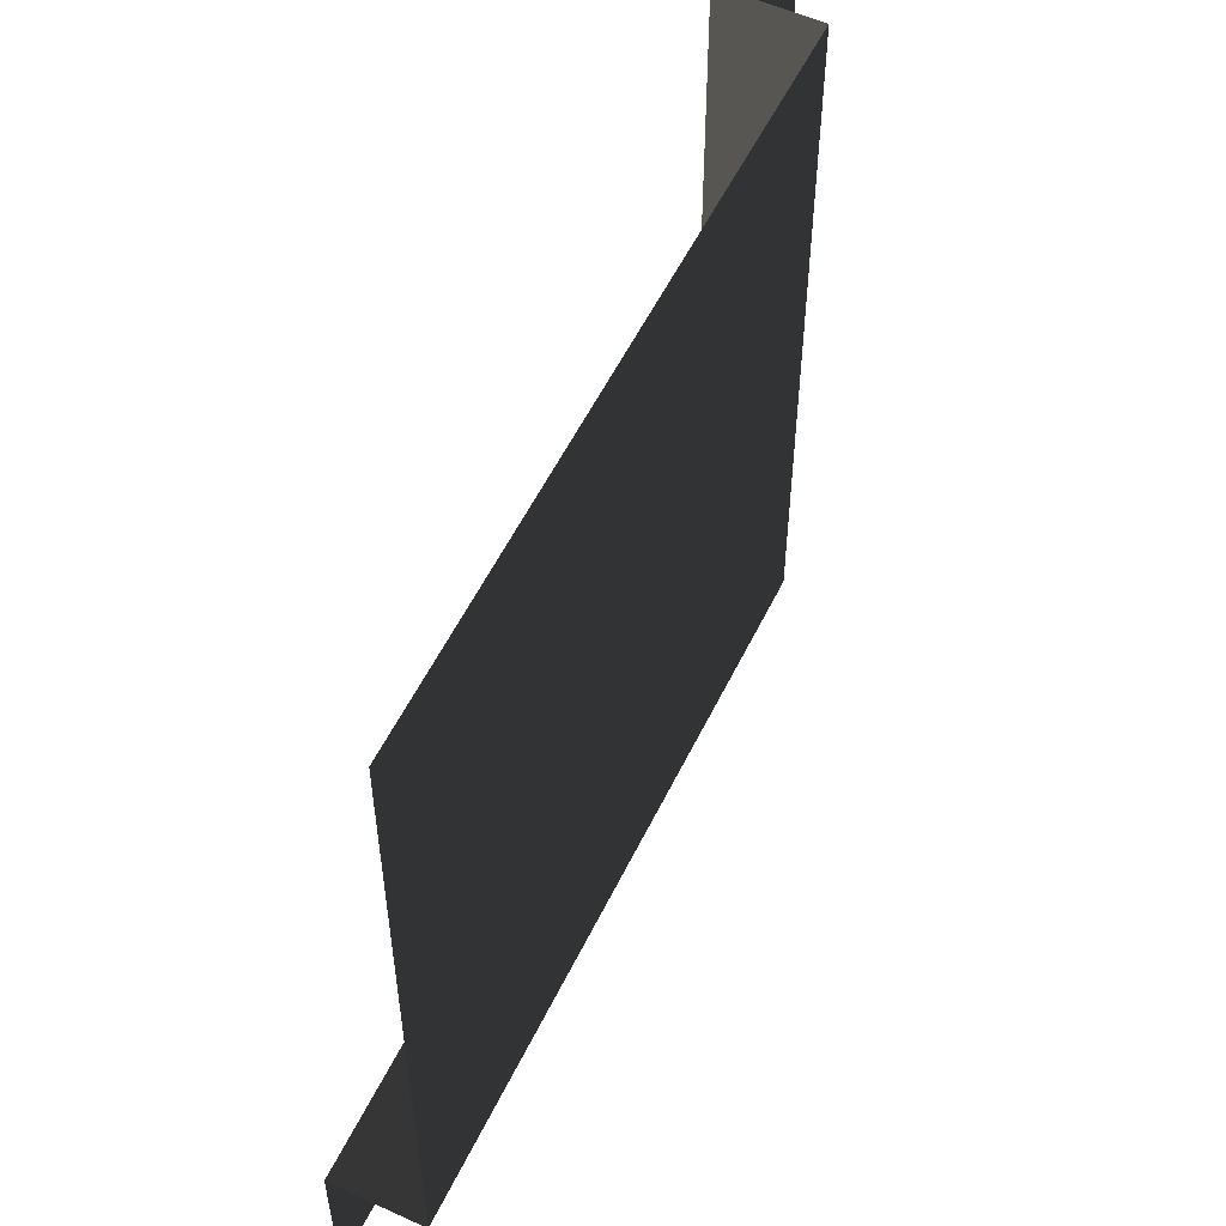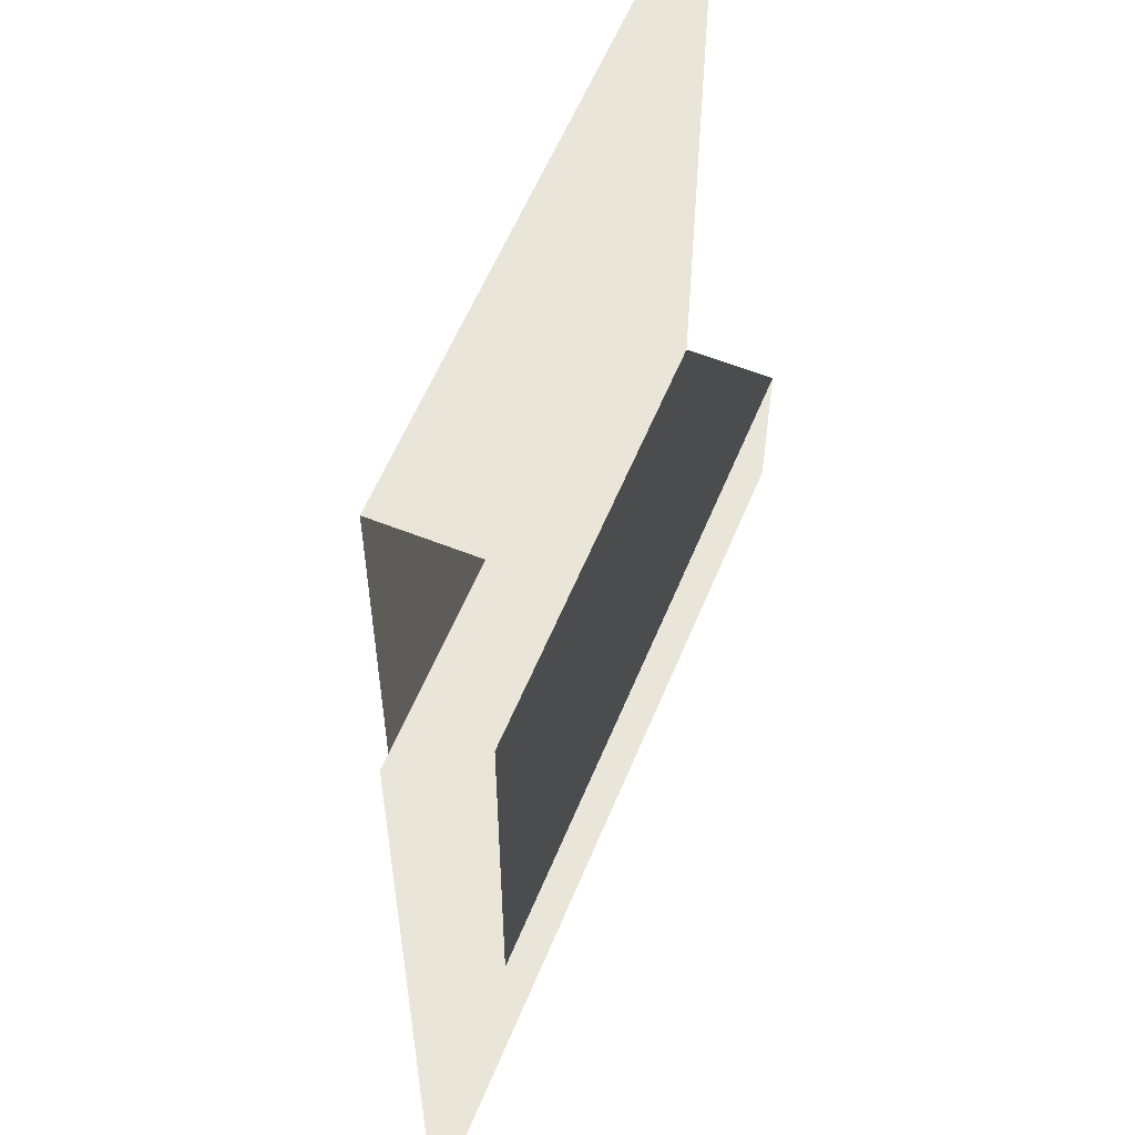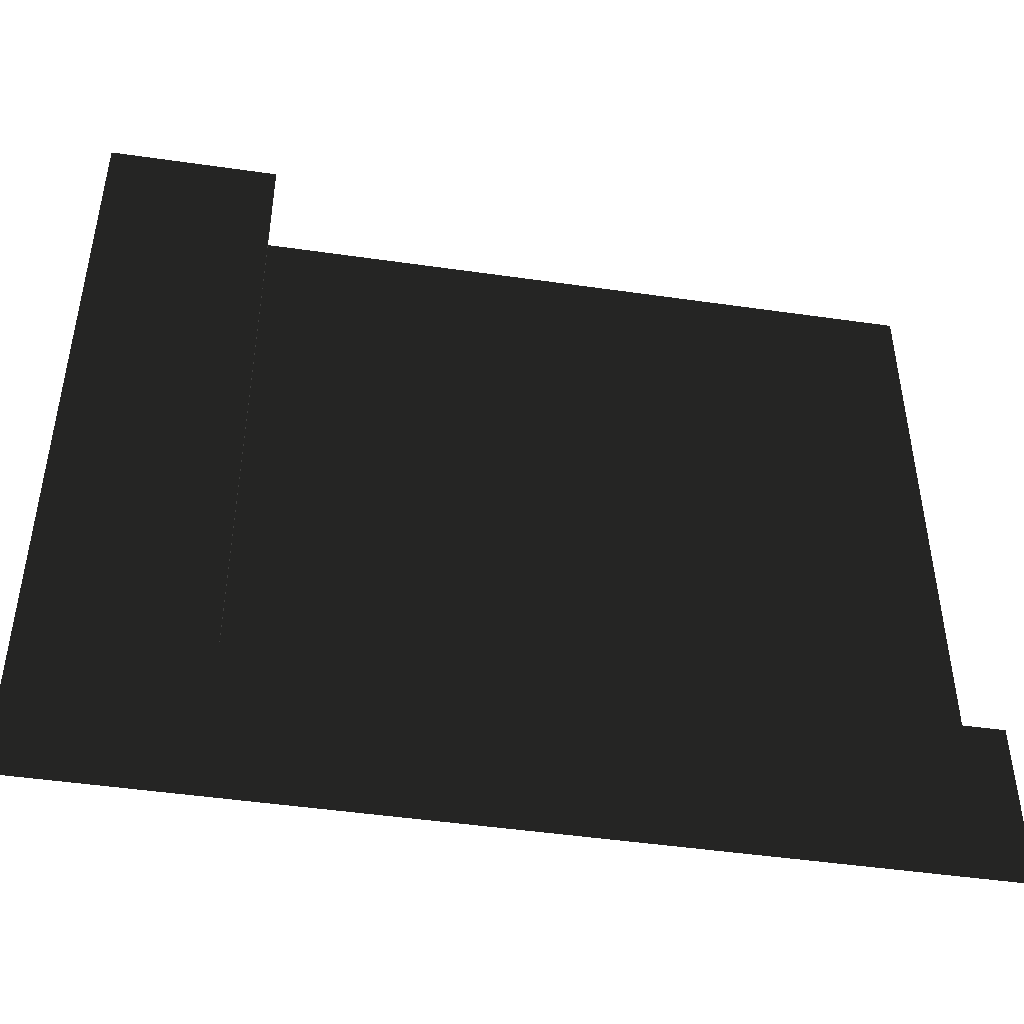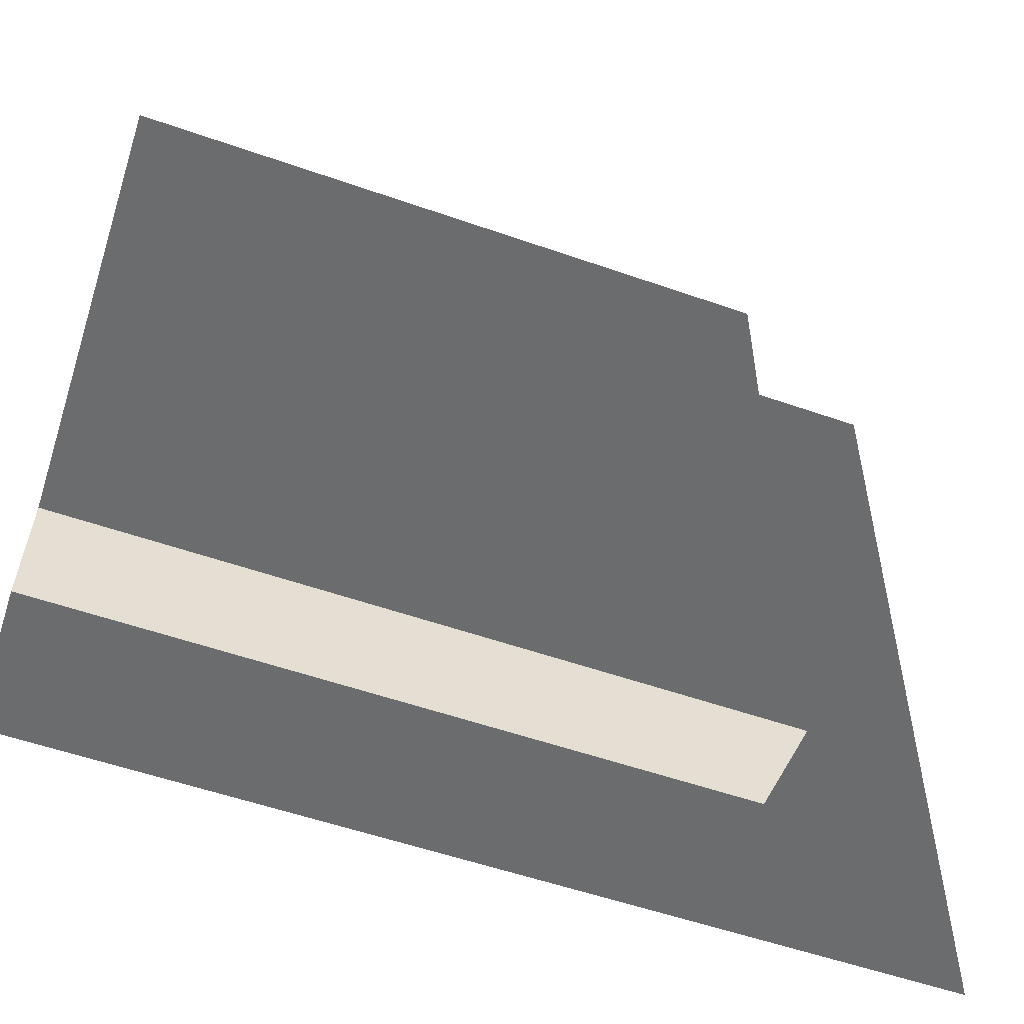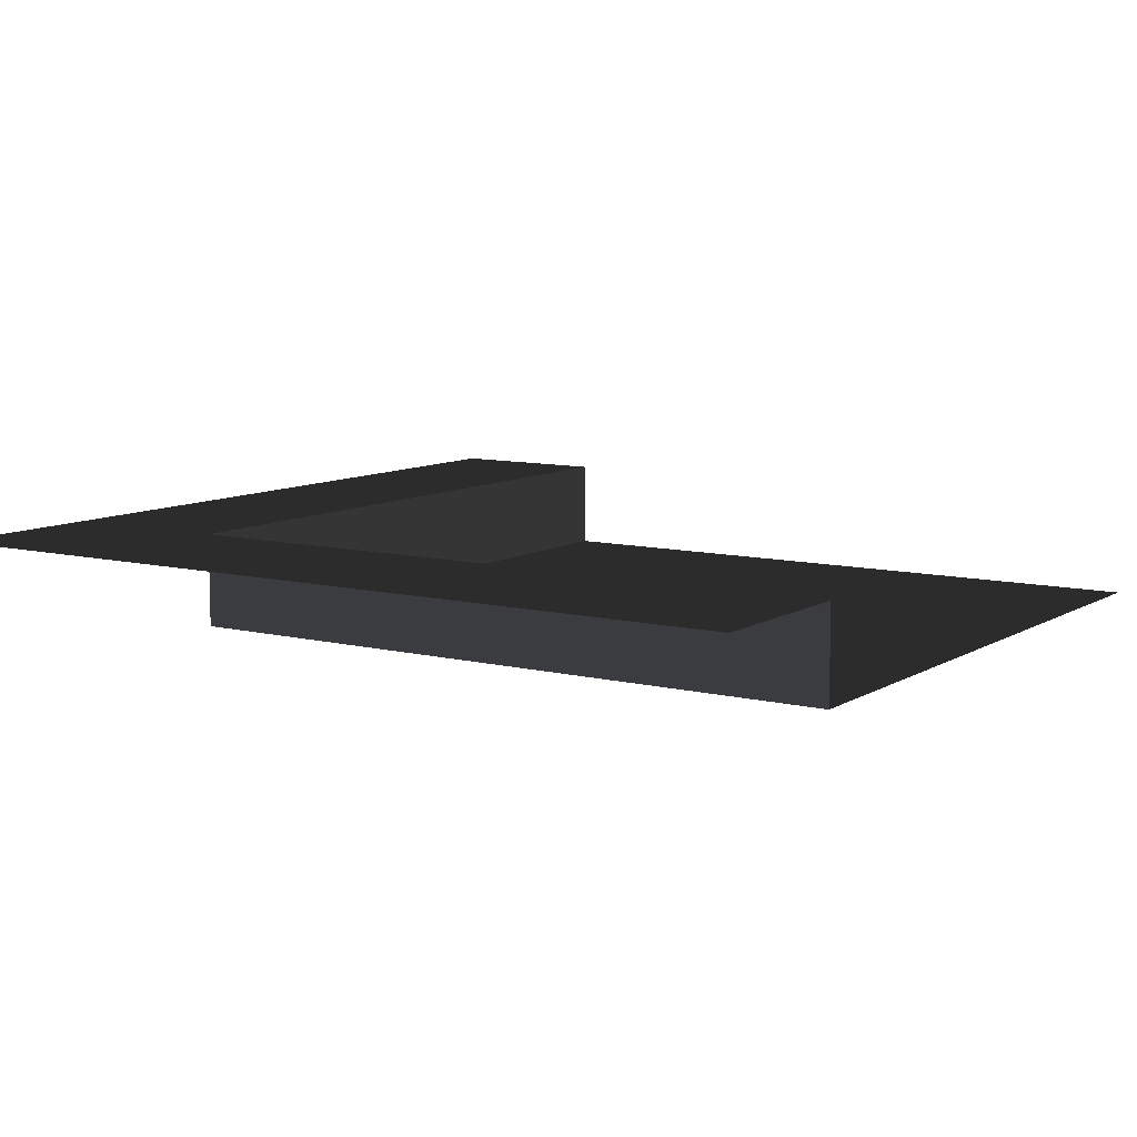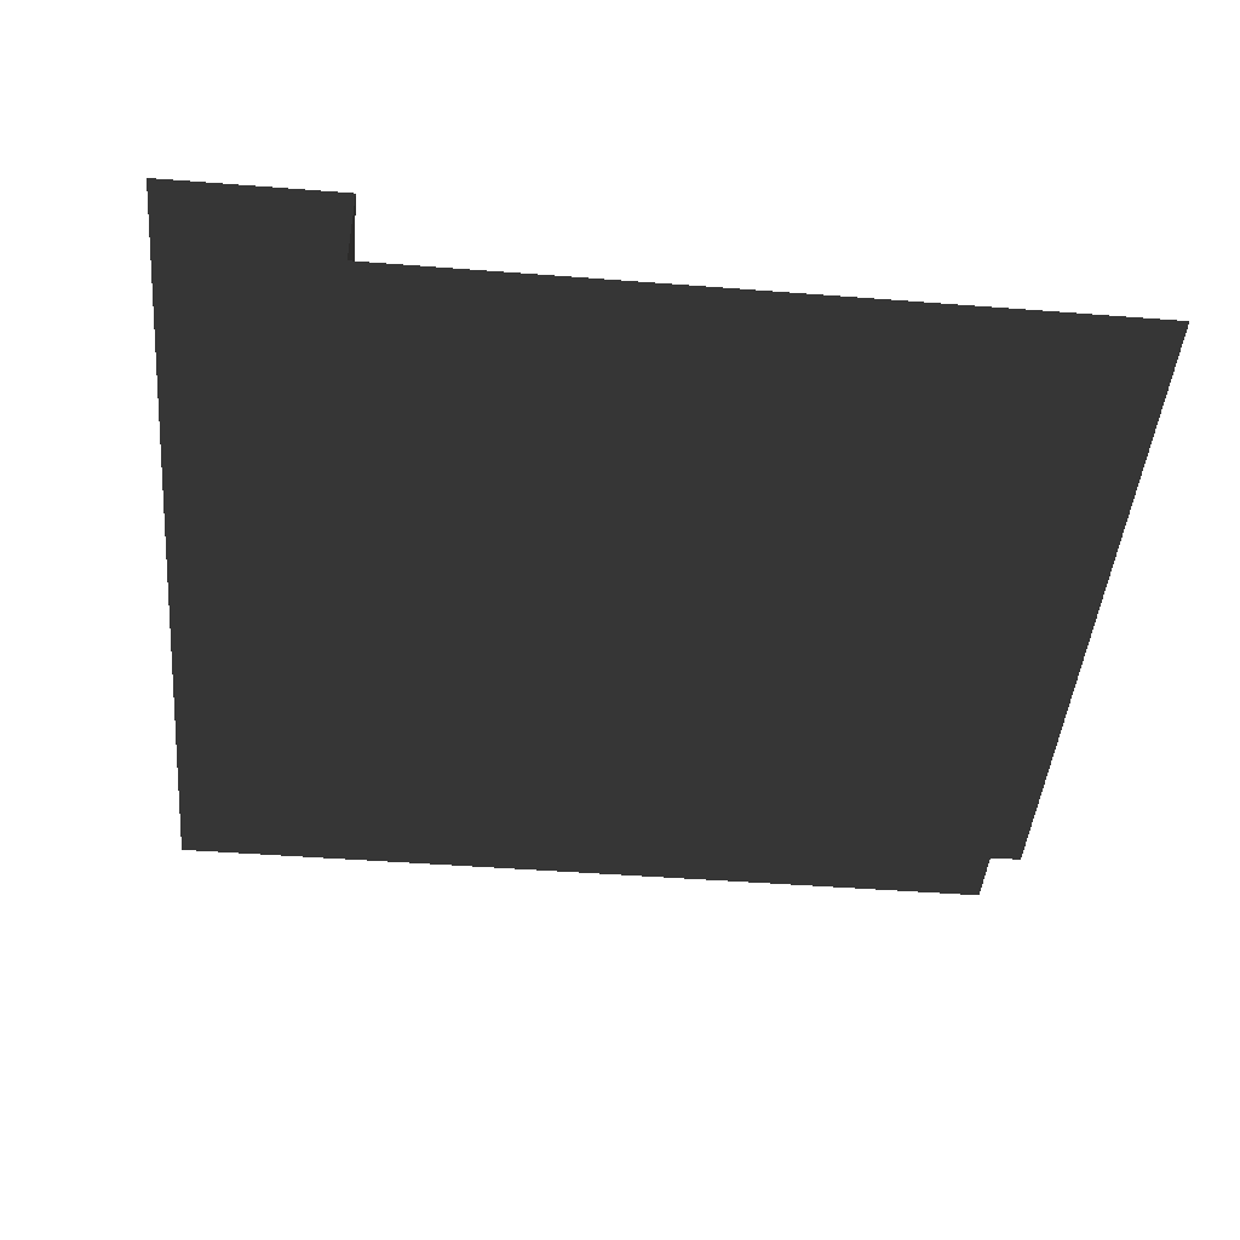
<metadata>
{"format":"obj","ext":"obj","renderer":"f3d","projection":"perspective","resolution":1024,"background":"white","views":[{"elev":55.4,"azim":115.7,"up":"+Y"},{"elev":58.6,"azim":-67.7,"up":"+Y"},{"elev":-47.6,"azim":-9.2,"up":"+Y"},{"elev":-53.6,"azim":159.4,"up":"+Y"},{"elev":9.2,"azim":33.3,"up":"+Z"},{"elev":-45.3,"azim":84.9,"up":"+Z"}]}
</metadata>
<code>
v 31.5 157.5 -16.97
v 157.5 31.5 -16.97
v 31.5 31.5 -16.97
v 157.5 157.5 -16.97
v 31.5 31.5 -1.058e-05
v 8.827e-05 157.5 -1.538e-05
v 31.5 157.5 2.217e-05
v -7.011e-10 1.877e-05 -1.877e-05
v 157.5 -0.000107 9.387e-05
v 157.5 31.5 0.0001021
v 31.5 157.5 2.217e-05
v 31.5 31.5 -16.97
v 31.5 31.5 -1.058e-05
v 31.5 157.5 -16.97
v 31.5 31.5 -1.058e-05
v 157.5 31.5 -16.97
v 157.5 31.5 0.0001021
v 31.5 31.5 -16.97
g Roof_CornerPart_7293_148
f 1 3 2
f 2 4 1
f 5 7 6
f 6 8 5
f 5 8 9
f 9 10 5
f 11 13 12
f 12 14 11
f 15 17 16
f 16 18 15

</code>
